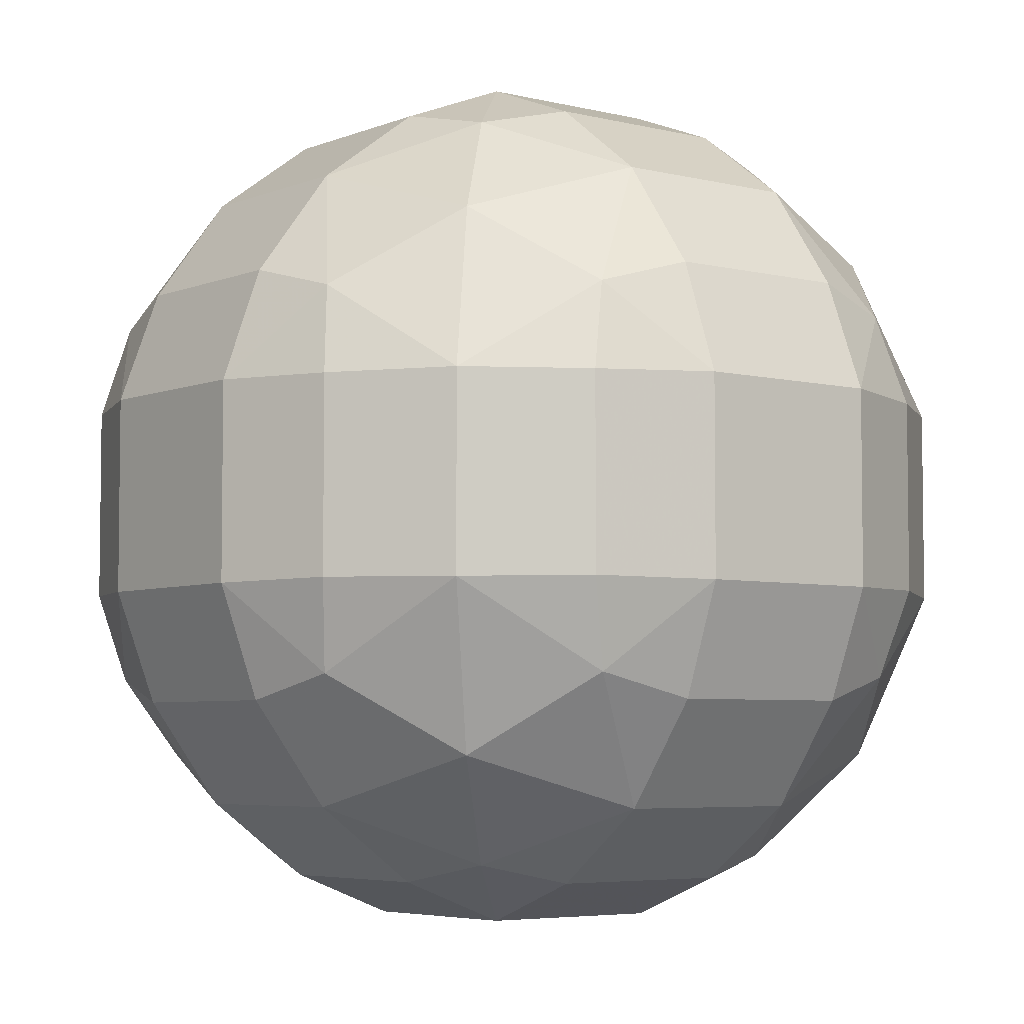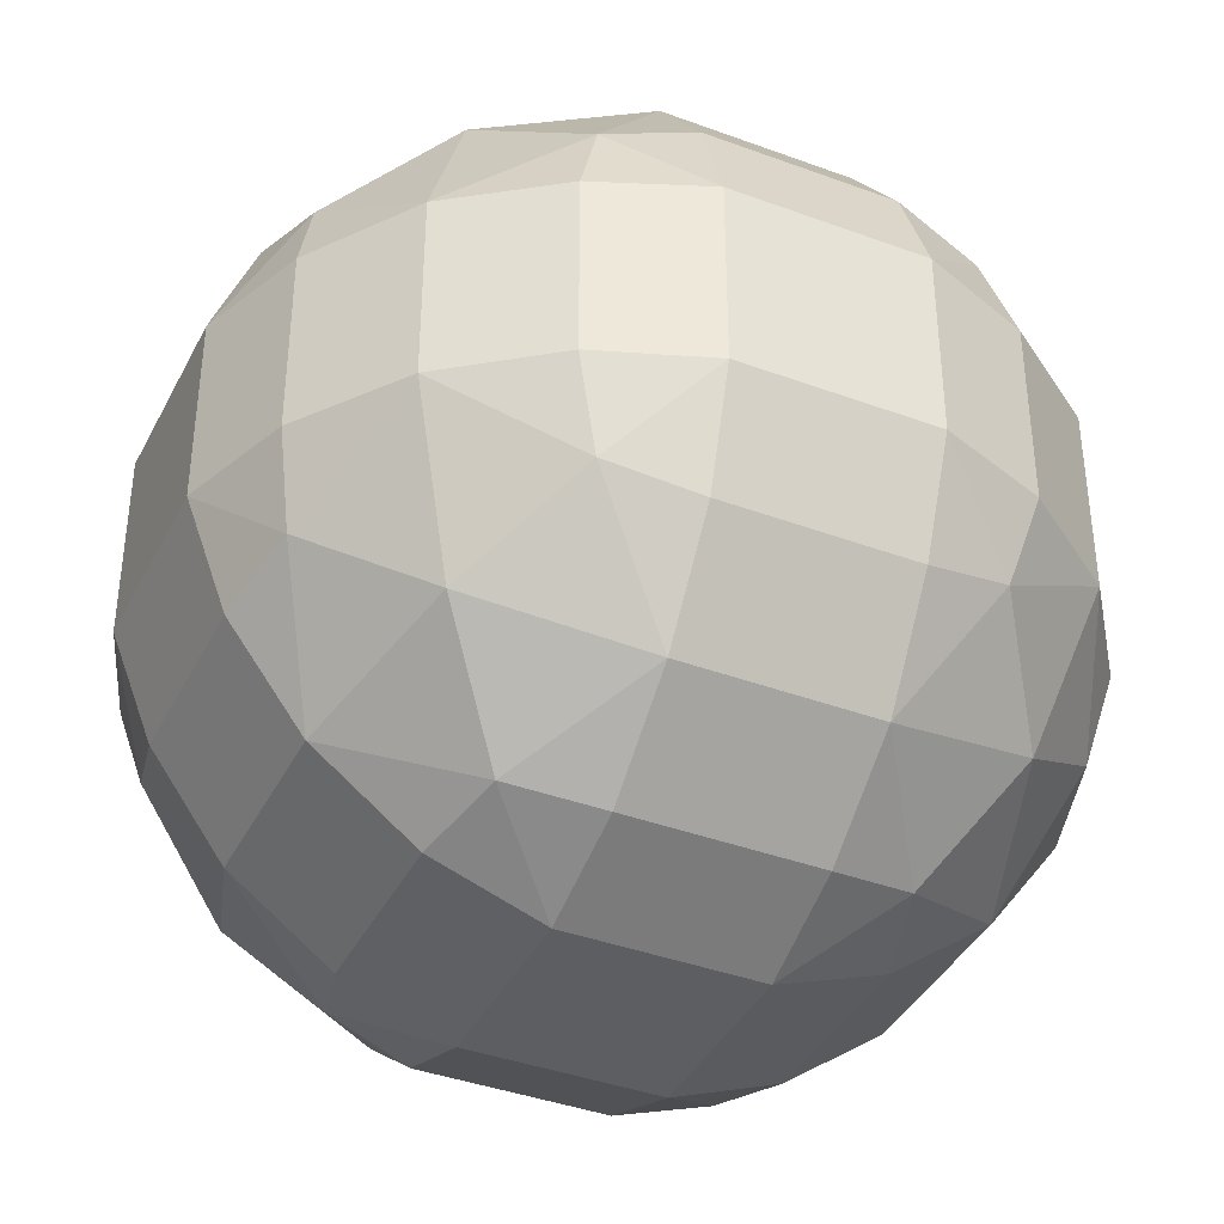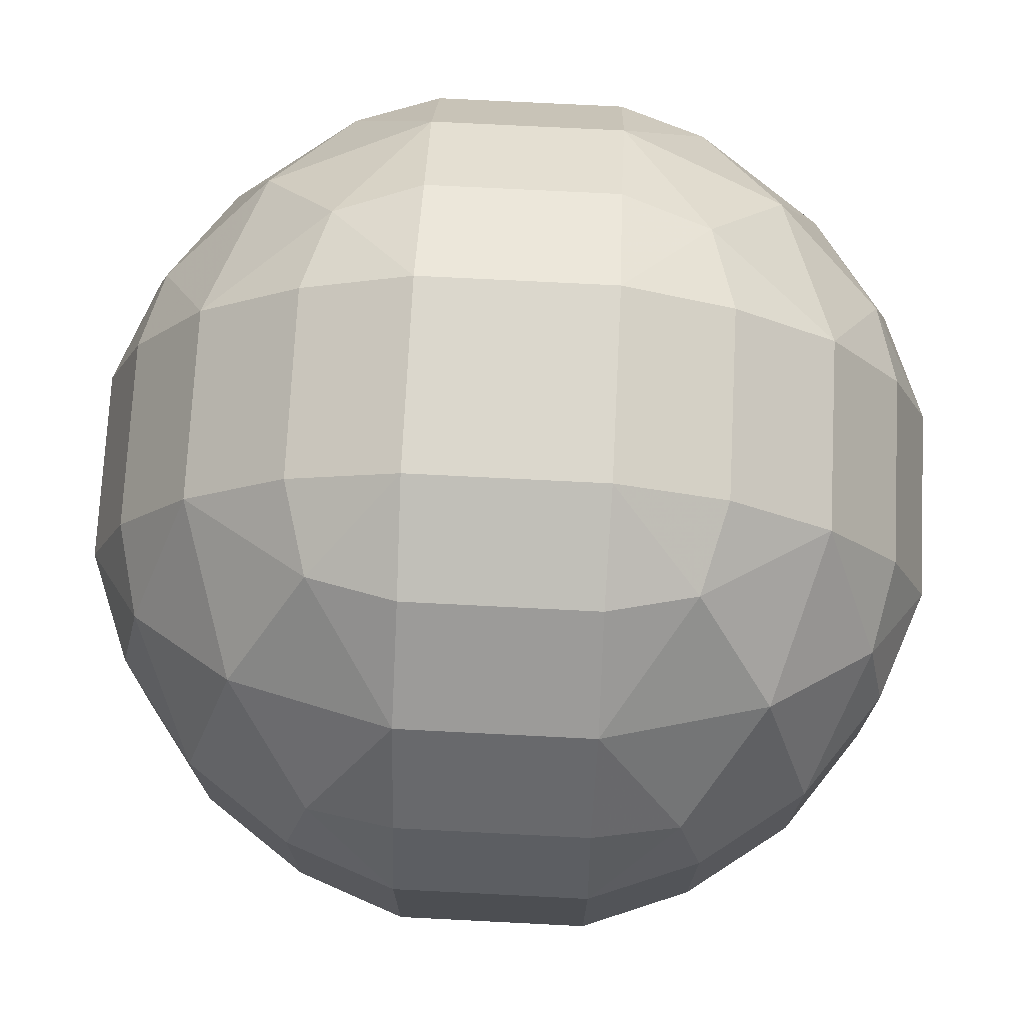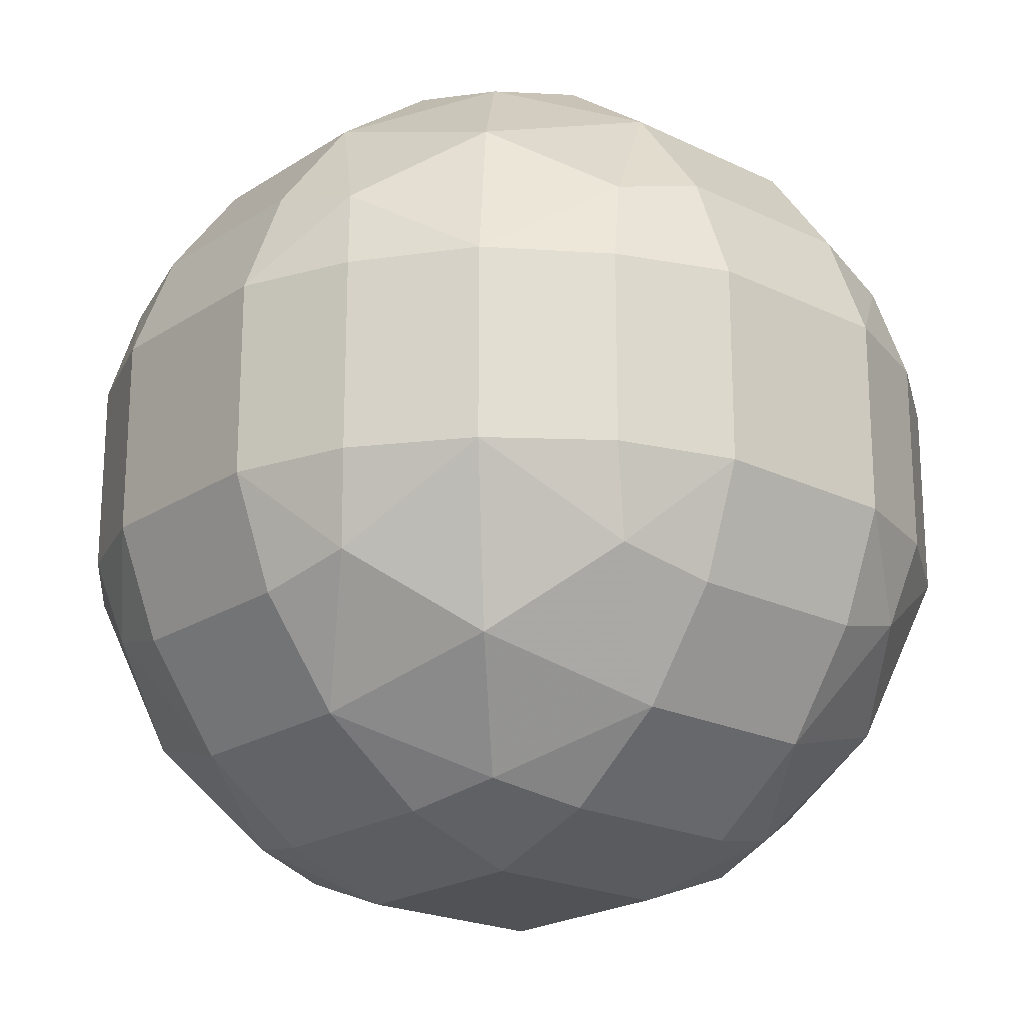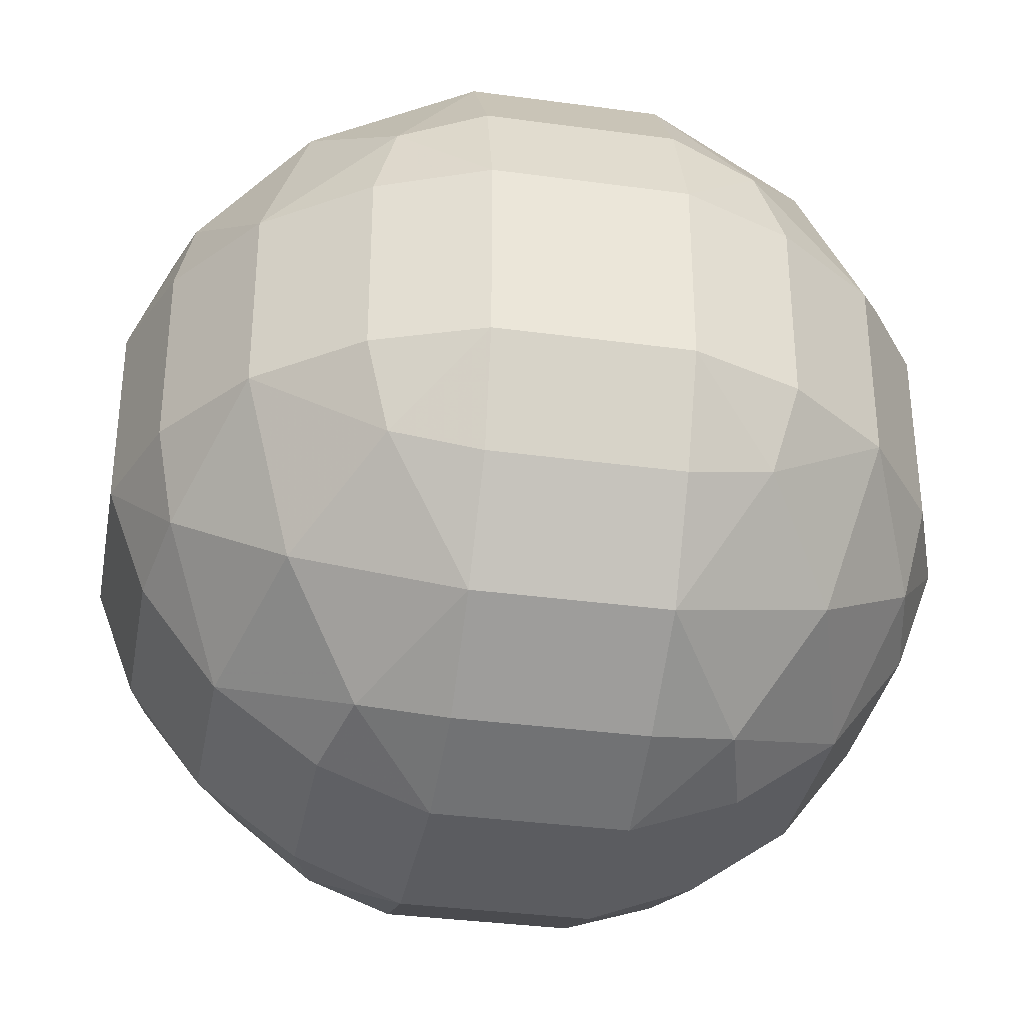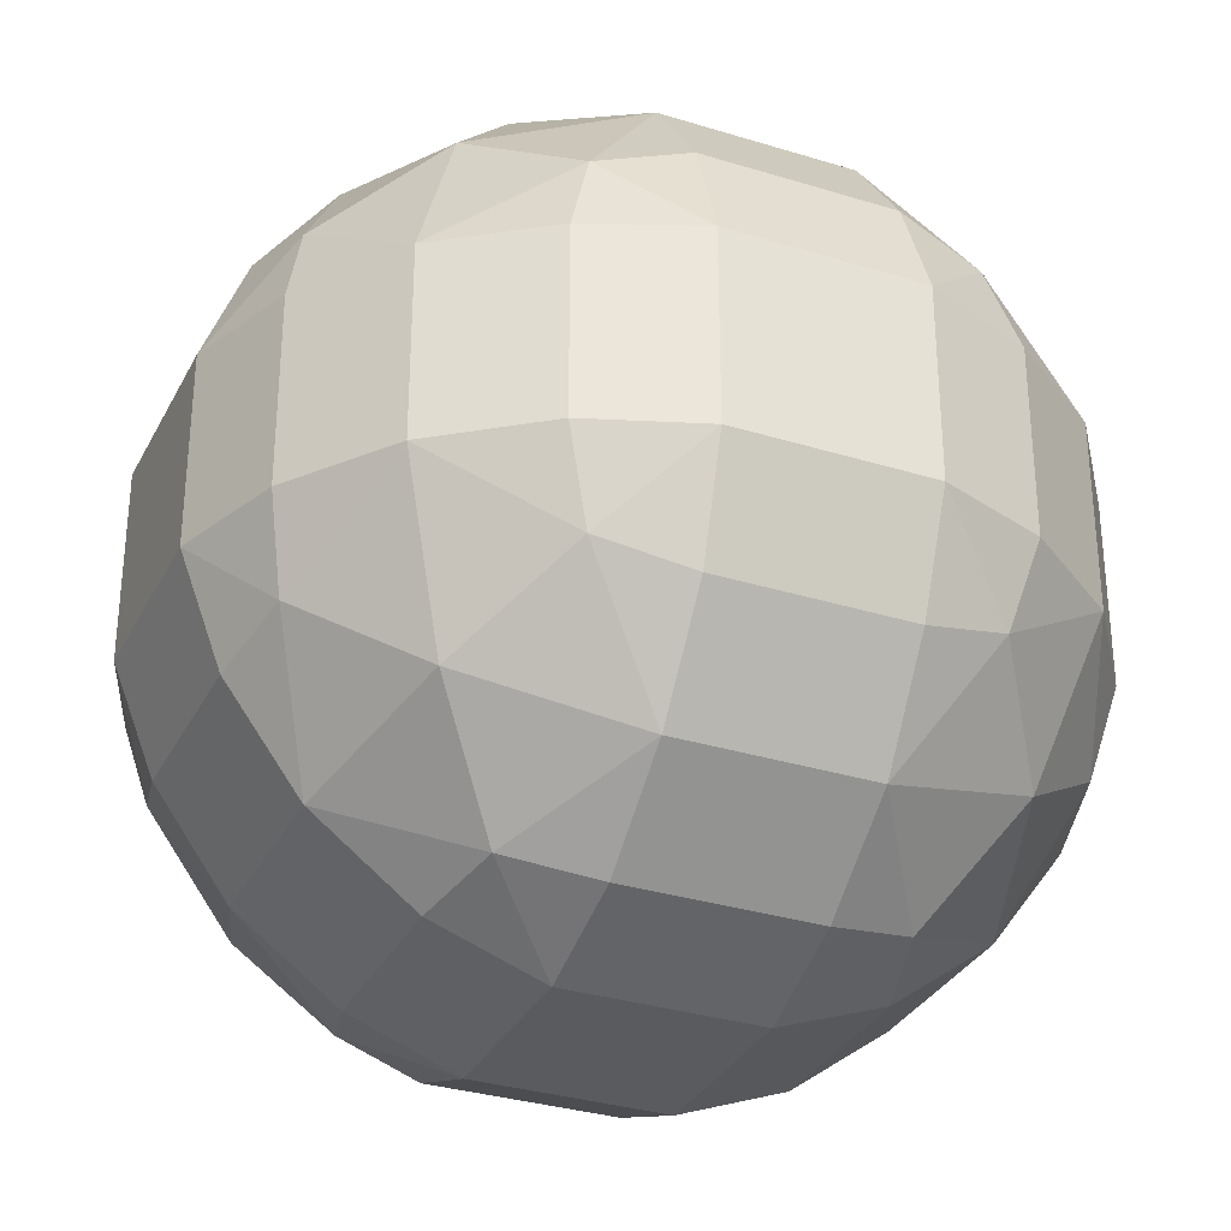
<metadata>
{"format":"obj","ext":"obj","renderer":"f3d","projection":"perspective","resolution":1024,"background":"white","views":[{"elev":-5.0,"azim":-128.3,"up":"+Z"},{"elev":-39.4,"azim":-24.8,"up":"+Y"},{"elev":73.2,"azim":-177.1,"up":"+Y"},{"elev":-21.2,"azim":139.0,"up":"+Y"},{"elev":-34.8,"azim":79.7,"up":"+Z"},{"elev":-32.1,"azim":-113.5,"up":"+Y"}]}
</metadata>
<code>
v -0.8128 -0.4048 0.4048
v -0.8559 -0.2112 0.459
v -0.8547 -0.4584 0.2109
v -0.9483 -0.2153 0.2153
v -0.4048 -0.4048 0.8128
v -0.459 -0.2112 0.8559
v -0.4069 -0.8151 0.4069
v -0.5764 -0.5755 0.5764
v -0.6893 -0.2146 0.6893
v -0.4602 -0.857 0.2112
v -0.6879 -0.6867 0.2139
v -0.2109 -0.4584 0.8547
v -0.2153 -0.2153 0.9483
v -0.2112 -0.857 0.4602
v -0.2139 -0.6867 0.6879
v -0.2152 -0.9477 0.2152
v -0.8559 0.2112 0.459
v -0.8128 0.4048 0.4048
v -0.9483 0.2153 0.2153
v -0.8547 0.4584 0.2109
v -0.459 0.2112 0.8559
v -0.4048 0.4048 0.8128
v -0.6893 0.2146 0.6893
v -0.5764 0.5755 0.5764
v -0.4069 0.8151 0.4069
v -0.6879 0.6867 0.2139
v -0.4602 0.857 0.2112
v -0.2153 0.2153 0.9483
v -0.2109 0.4584 0.8547
v -0.2139 0.6867 0.6879
v -0.2112 0.857 0.4602
v -0.2152 0.9477 0.2152
v -0.8547 -0.4584 -0.2109
v -0.9483 -0.2153 -0.2153
v -0.8128 -0.4048 -0.4048
v -0.8559 -0.2112 -0.459
v -0.4602 -0.857 -0.2112
v -0.6879 -0.6867 -0.2139
v -0.4069 -0.8151 -0.4069
v -0.5764 -0.5755 -0.5764
v -0.6893 -0.2146 -0.6893
v -0.4048 -0.4048 -0.8128
v -0.459 -0.2112 -0.8559
v -0.2152 -0.9477 -0.2152
v -0.2112 -0.857 -0.4602
v -0.2139 -0.6867 -0.6879
v -0.2109 -0.4584 -0.8547
v -0.2153 -0.2153 -0.9483
v -0.9483 0.2153 -0.2153
v -0.8547 0.4584 -0.2109
v -0.8559 0.2112 -0.459
v -0.8128 0.4048 -0.4048
v -0.6879 0.6867 -0.2139
v -0.4602 0.857 -0.2112
v -0.6893 0.2146 -0.6893
v -0.5764 0.5755 -0.5764
v -0.4069 0.8151 -0.4069
v -0.459 0.2112 -0.8559
v -0.4048 0.4048 -0.8128
v -0.2152 0.9477 -0.2152
v -0.2139 0.6867 -0.6879
v -0.2112 0.857 -0.4602
v -0.2153 0.2153 -0.9483
v -0.2109 0.4584 -0.8547
v 0.2109 -0.4584 0.8547
v 0.2153 -0.2153 0.9483
v 0.2112 -0.857 0.4602
v 0.2139 -0.6867 0.6879
v 0.2152 -0.9477 0.2152
v 0.4048 -0.4048 0.8128
v 0.459 -0.2112 0.8559
v 0.4069 -0.8151 0.4069
v 0.5764 -0.5755 0.5764
v 0.6893 -0.2146 0.6893
v 0.4602 -0.857 0.2112
v 0.6879 -0.6867 0.2139
v 0.8128 -0.4048 0.4048
v 0.8559 -0.2112 0.459
v 0.8547 -0.4584 0.2109
v 0.9483 -0.2153 0.2153
v 0.2153 0.2153 0.9483
v 0.2109 0.4584 0.8547
v 0.2139 0.6867 0.6879
v 0.2112 0.857 0.4602
v 0.2152 0.9477 0.2152
v 0.459 0.2112 0.8559
v 0.4048 0.4048 0.8128
v 0.6893 0.2146 0.6893
v 0.5764 0.5755 0.5764
v 0.4069 0.8151 0.4069
v 0.6879 0.6867 0.2139
v 0.4602 0.857 0.2112
v 0.8559 0.2112 0.459
v 0.8128 0.4048 0.4048
v 0.9483 0.2153 0.2153
v 0.8547 0.4584 0.2109
v 0.2152 -0.9477 -0.2152
v 0.2112 -0.857 -0.4602
v 0.2139 -0.6867 -0.6879
v 0.2109 -0.4584 -0.8547
v 0.2153 -0.2153 -0.9483
v 0.4602 -0.857 -0.2112
v 0.6879 -0.6867 -0.2139
v 0.4069 -0.8151 -0.4069
v 0.5764 -0.5755 -0.5764
v 0.6893 -0.2146 -0.6893
v 0.4048 -0.4048 -0.8128
v 0.459 -0.2112 -0.8559
v 0.8547 -0.4584 -0.2109
v 0.9483 -0.2153 -0.2153
v 0.8128 -0.4048 -0.4048
v 0.8559 -0.2112 -0.459
v 0.2152 0.9477 -0.2152
v 0.2139 0.6867 -0.6879
v 0.2112 0.857 -0.4602
v 0.2153 0.2153 -0.9483
v 0.2109 0.4584 -0.8547
v 0.6879 0.6867 -0.2139
v 0.4602 0.857 -0.2112
v 0.6893 0.2146 -0.6893
v 0.5764 0.5755 -0.5764
v 0.4069 0.8151 -0.4069
v 0.459 0.2112 -0.8559
v 0.4048 0.4048 -0.8128
v 0.9483 0.2153 -0.2153
v 0.8547 0.4584 -0.2109
v 0.8559 0.2112 -0.459
v 0.8128 0.4048 -0.4048
f 4 1 2
f 9 5 6
f 9 1 8
f 11 7 8
f 11 1 3
f 13 5 12
f 15 7 14
f 15 5 8
f 16 7 10
f 4 17 19
f 19 18 20
f 9 21 23
f 17 9 23
f 23 22 24
f 18 23 24
f 26 18 24
f 26 25 27
f 21 13 28
f 22 28 29
f 30 22 29
f 25 30 31
f 32 25 31
f 33 4 34
f 35 34 36
f 37 11 38
f 38 3 33
f 39 38 40
f 35 38 33
f 41 35 36
f 42 41 43
f 44 10 37
f 39 44 37
f 46 39 40
f 42 46 40
f 48 42 43
f 34 19 49
f 49 20 50
f 36 49 51
f 52 49 50
f 50 26 53
f 53 27 54
f 55 36 51
f 52 55 51
f 52 53 56
f 57 53 54
f 43 55 58
f 59 55 56
f 54 32 60
f 57 61 56
f 57 60 62
f 63 43 58
f 59 63 58
f 59 61 64
f 66 12 65
f 15 67 68
f 68 12 15
f 69 14 16
f 66 70 71
f 68 72 73
f 68 70 65
f 74 70 73
f 69 72 67
f 76 72 75
f 74 77 78
f 76 77 73
f 80 77 79
f 28 66 81
f 29 81 82
f 30 82 83
f 31 83 84
f 32 84 85
f 81 71 86
f 87 81 86
f 88 71 74
f 88 87 86
f 83 87 89
f 90 83 89
f 91 90 89
f 85 90 92
f 88 78 93
f 94 88 93
f 80 93 78
f 95 94 93
f 91 94 96
f 97 16 44
f 45 97 44
f 99 45 46
f 100 46 47
f 101 47 48
f 102 69 97
f 102 76 75
f 104 97 98
f 104 103 102
f 99 104 98
f 107 99 100
f 107 106 105
f 101 107 100
f 109 76 103
f 110 79 109
f 111 103 105
f 111 110 109
f 106 111 105
f 113 32 85
f 115 61 62
f 62 113 115
f 116 48 63
f 64 116 63
f 64 114 117
f 119 91 118
f 113 92 119
f 122 118 121
f 122 114 115
f 122 113 119
f 108 120 106
f 123 101 116
f 124 120 123
f 124 116 117
f 124 114 121
f 125 80 110
f 126 95 125
f 118 96 126
f 127 110 112
f 127 106 120
f 128 125 127
f 128 120 121
f 128 118 126
f 4 3 1
f 9 8 5
f 9 2 1
f 11 10 7
f 11 8 1
f 13 6 5
f 15 8 7
f 15 12 5
f 16 14 7
f 4 2 17
f 19 17 18
f 9 6 21
f 17 2 9
f 23 21 22
f 18 17 23
f 26 20 18
f 26 24 25
f 21 6 13
f 22 21 28
f 30 24 22
f 25 24 30
f 32 27 25
f 33 3 4
f 35 33 34
f 37 10 11
f 38 11 3
f 39 37 38
f 35 40 38
f 41 40 35
f 42 40 41
f 44 16 10
f 39 45 44
f 46 45 39
f 42 47 46
f 48 47 42
f 34 4 19
f 49 19 20
f 36 34 49
f 52 51 49
f 50 20 26
f 53 26 27
f 55 41 36
f 52 56 55
f 52 50 53
f 57 56 53
f 43 41 55
f 59 58 55
f 54 27 32
f 57 62 61
f 57 54 60
f 63 48 43
f 59 64 63
f 59 56 61
f 66 13 12
f 15 14 67
f 68 65 12
f 69 67 14
f 66 65 70
f 68 67 72
f 68 73 70
f 74 71 70
f 69 75 72
f 76 73 72
f 74 73 77
f 76 79 77
f 80 78 77
f 28 13 66
f 29 28 81
f 30 29 82
f 31 30 83
f 32 31 84
f 81 66 71
f 87 82 81
f 88 86 71
f 88 89 87
f 83 82 87
f 90 84 83
f 91 92 90
f 85 84 90
f 88 74 78
f 94 89 88
f 80 95 93
f 95 96 94
f 91 89 94
f 97 69 16
f 45 98 97
f 99 98 45
f 100 99 46
f 101 100 47
f 102 75 69
f 102 103 76
f 104 102 97
f 104 105 103
f 99 105 104
f 107 105 99
f 107 108 106
f 101 108 107
f 109 79 76
f 110 80 79
f 111 109 103
f 111 112 110
f 106 112 111
f 113 60 32
f 115 114 61
f 62 60 113
f 116 101 48
f 64 117 116
f 64 61 114
f 119 92 91
f 113 85 92
f 122 119 118
f 122 121 114
f 122 115 113
f 108 123 120
f 123 108 101
f 124 121 120
f 124 123 116
f 124 117 114
f 125 95 80
f 126 96 95
f 118 91 96
f 127 125 110
f 127 112 106
f 128 126 125
f 128 127 120
f 128 121 118

</code>
